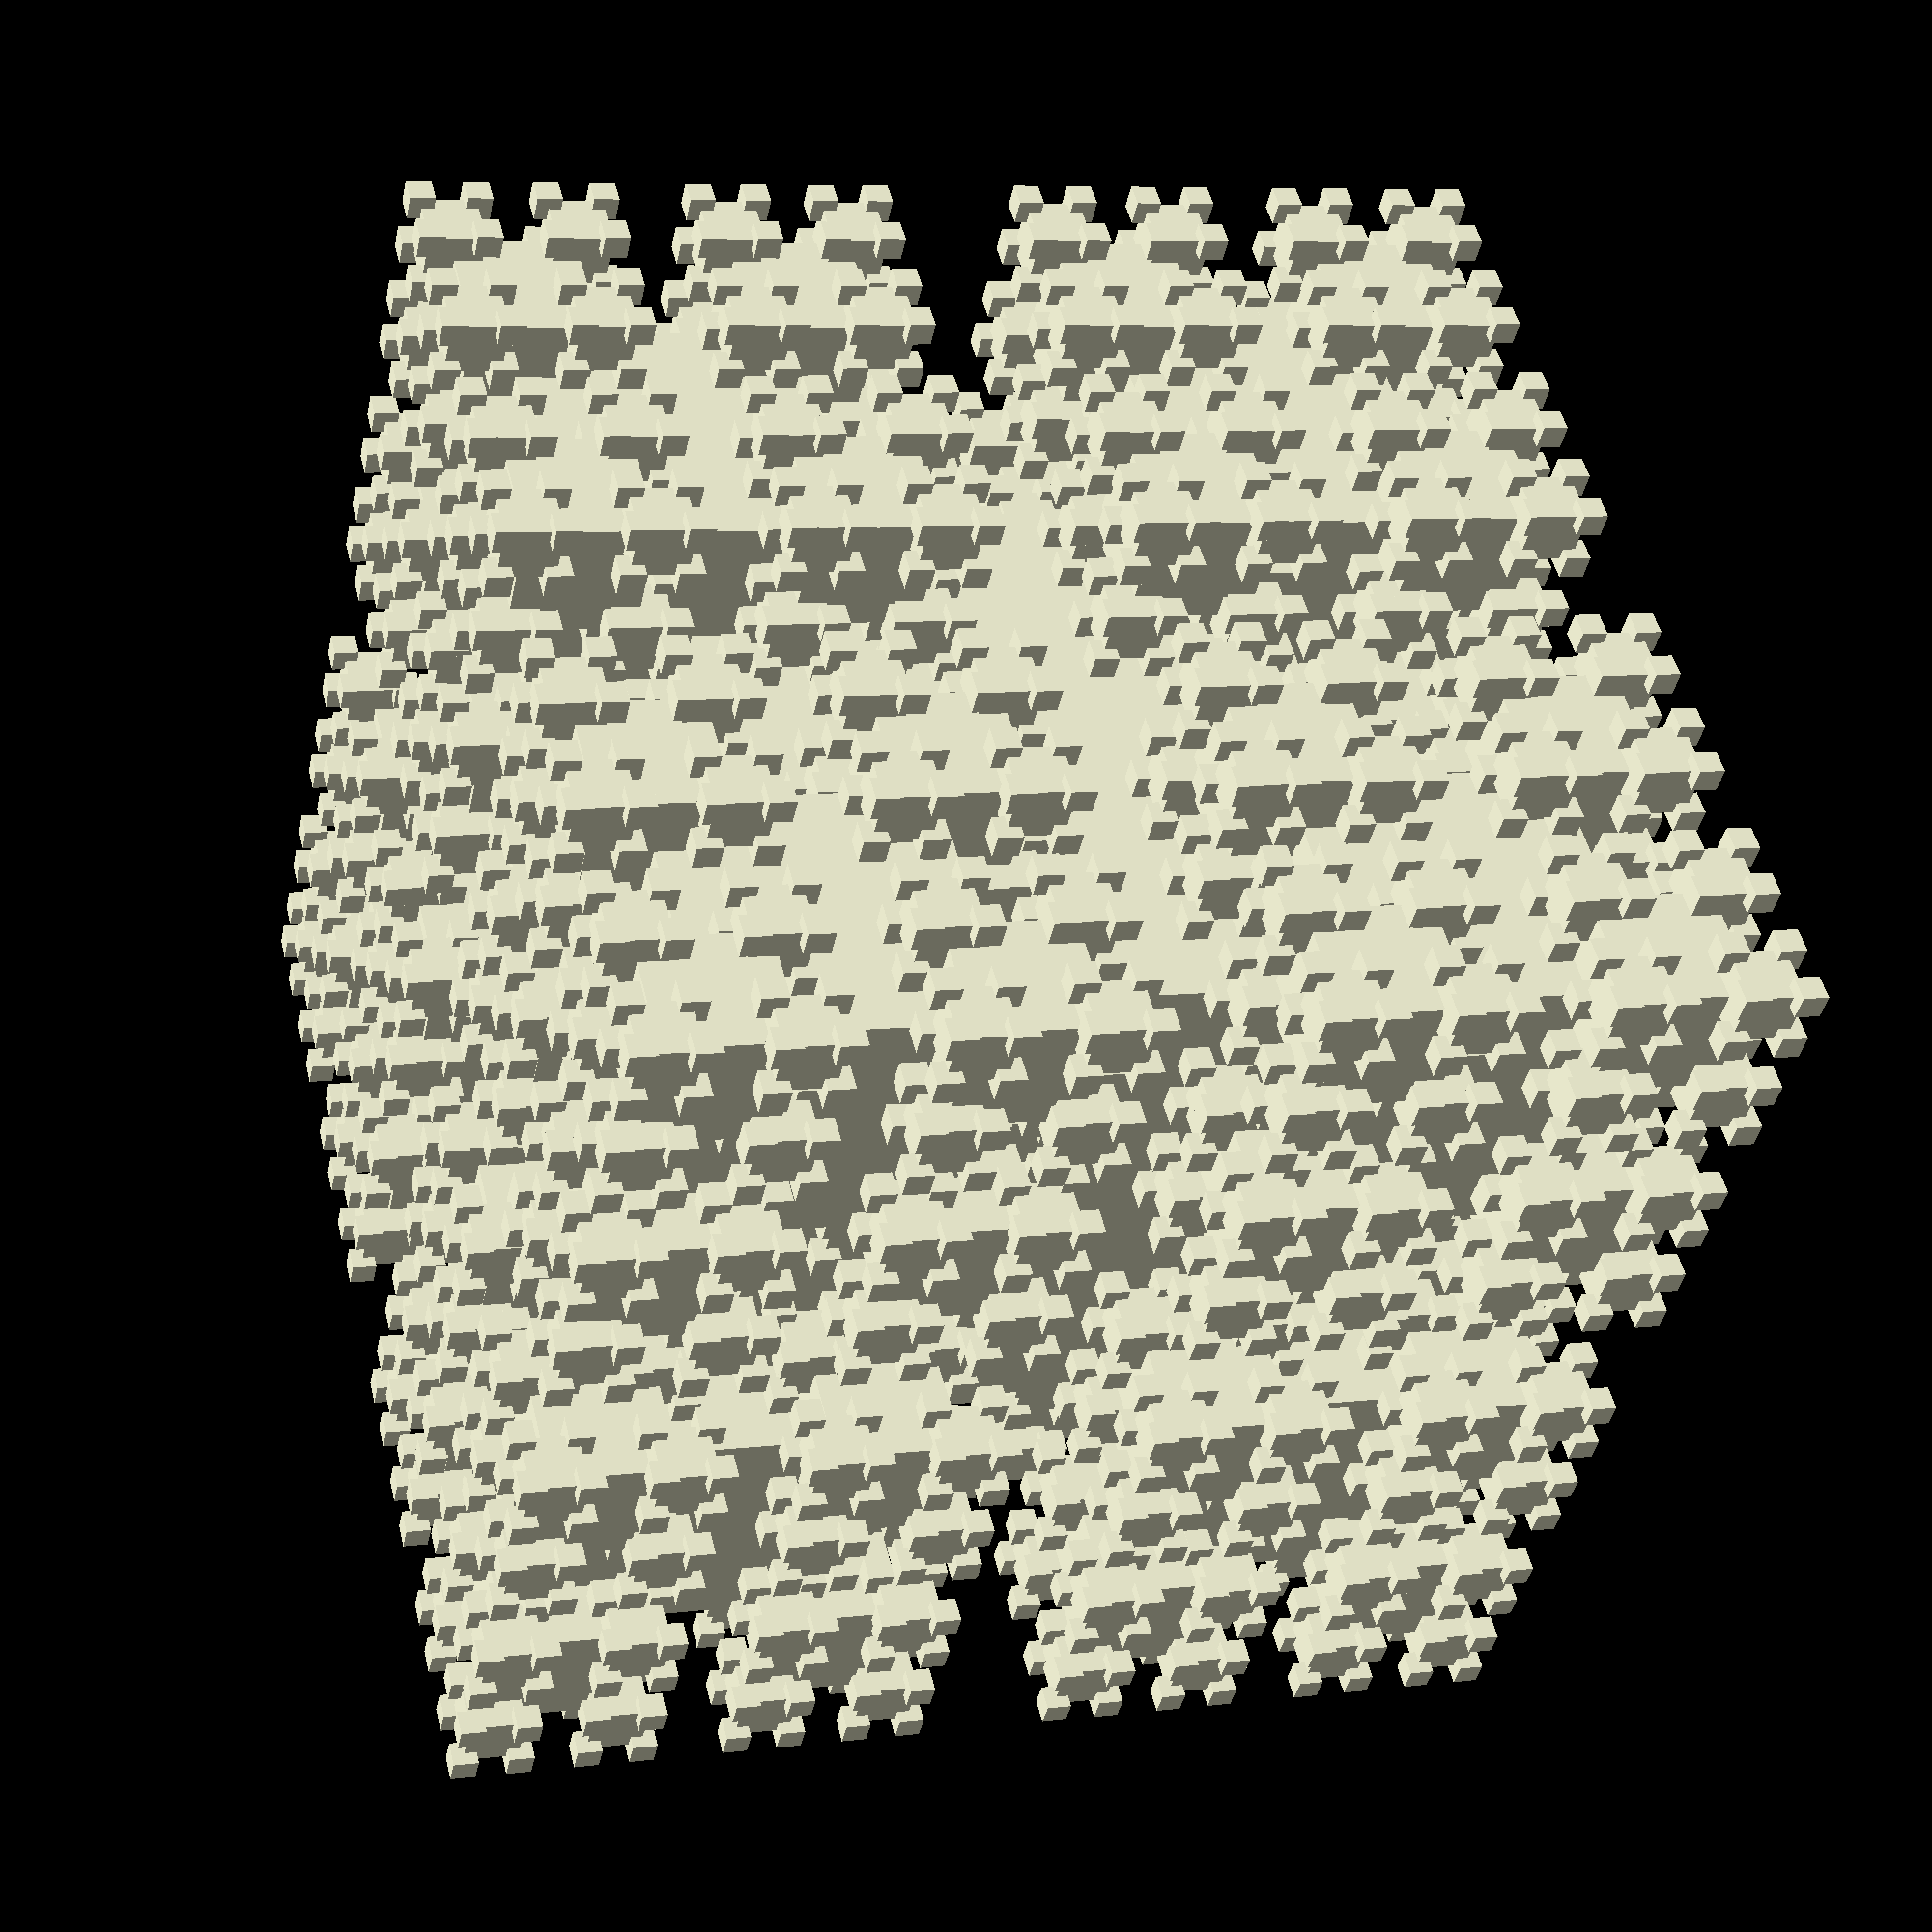
<openscad>
/**
Program by Ankur Gupta
www.github.com/agupta231
Jan 2017


Permission is hereby granted, free of charge, to any person obtaining a copy
of this software and associated documentation files (the "Software"), to deal
in the Software without restriction, including without limitation the rights
to use, copy, modify, merge, publish, distribute, sublicense, and/or sell
copies of the Software, and to permit persons to whom the Software is
furnished to do so, subject to the following conditions:

The above copyright notice and this permission notice shall be included in all
copies or substantial portions of the Software.

THE SOFTWARE IS PROVIDED "AS IS", WITHOUT WARRANTY OF ANY KIND, EXPRESS OR
IMPLIED, INCLUDING BUT NOT LIMITED TO THE WARRANTIES OF MERCHANTABILITY,
FITNESS FOR A PARTICULAR PURPOSE AND NONINFRINGEMENT. IN NO EVENT SHALL THE
AUTHORS OR COPYRIGHT HOLDERS BE LIABLE FOR ANY CLAIM, DAMAGES OR OTHER
LIABILITY, WHETHER IN AN ACTION OF CONTRACT, TORT OR OTHERWISE, ARISING FROM,
OUT OF OR IN CONNECTION WITH THE SOFTWARE OR THE USE OR OTHER DEALINGS IN THE
SOFTWARE.
**/

init_cube_size = 50;
iteration_factor = 0.45;
iterations = 4;

echo("---- Gupta 2017 ----");
echo(version());
echo("--------------------");

module iter_cube(current_iter, starting_pos) {
  iter_size = init_cube_size * pow(iteration_factor, current_iter);
  displacement = (init_cube_size * pow(iteration_factor, current_iter - 1)) / 2;

  for(i = [
    [-1, -1, -1],
    [-1, -1, 1],
    [-1, 1, 1],
    [1, 1, 1],
    [1, 1, -1],
    [1, -1, -1],
    [1, -1, 1],
    [-1, 1, -1]]
  ){
    disp_vect = displacement * i;

    translate(starting_pos + disp_vect) {
      cube(iter_size, center = true);
    }

    if(current_iter < iterations) {
      iter_cube(current_iter + 1, starting_pos + disp_vect);
    }
  }
}

union() {
  cube(init_cube_size, center = true);

  iter_cube(1, [0, 0, 0]);
}

</openscad>
<views>
elev=352.3 azim=228.5 roll=251.5 proj=p view=wireframe
</views>
